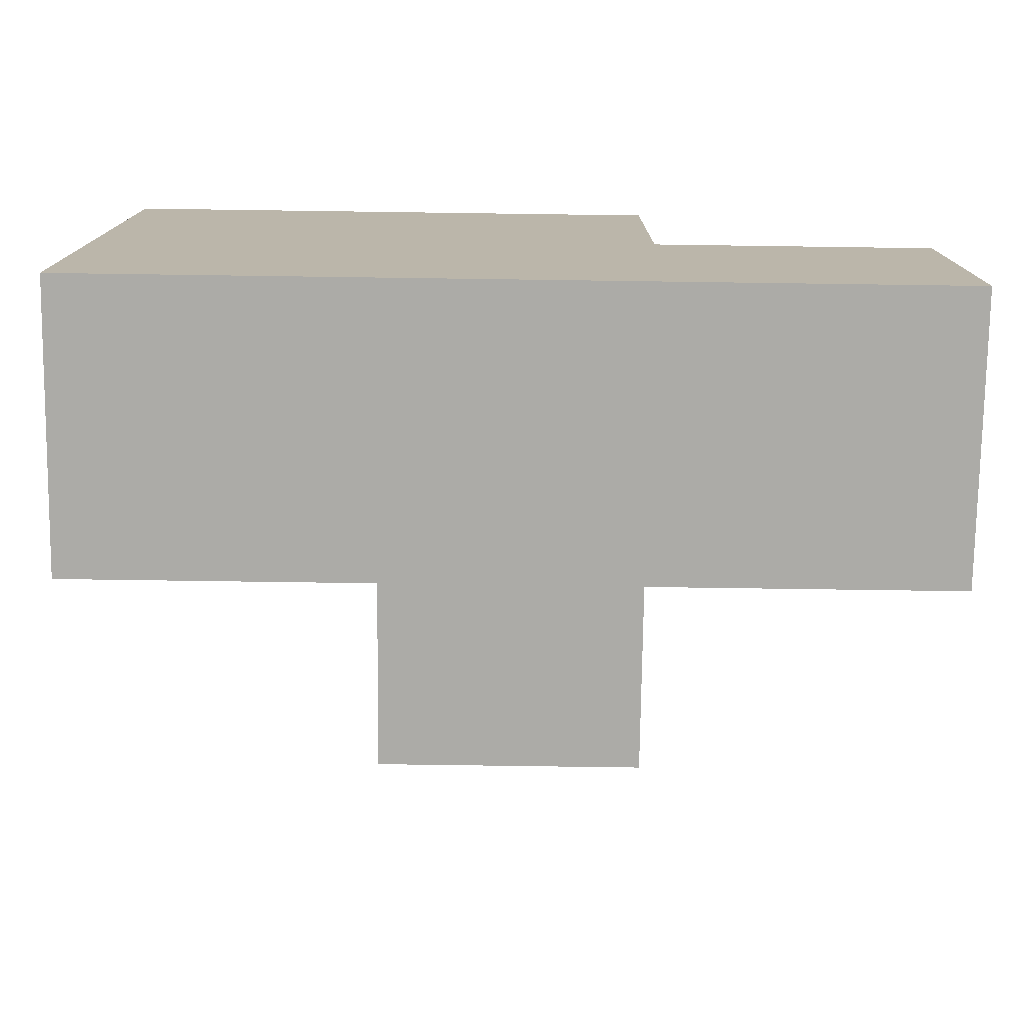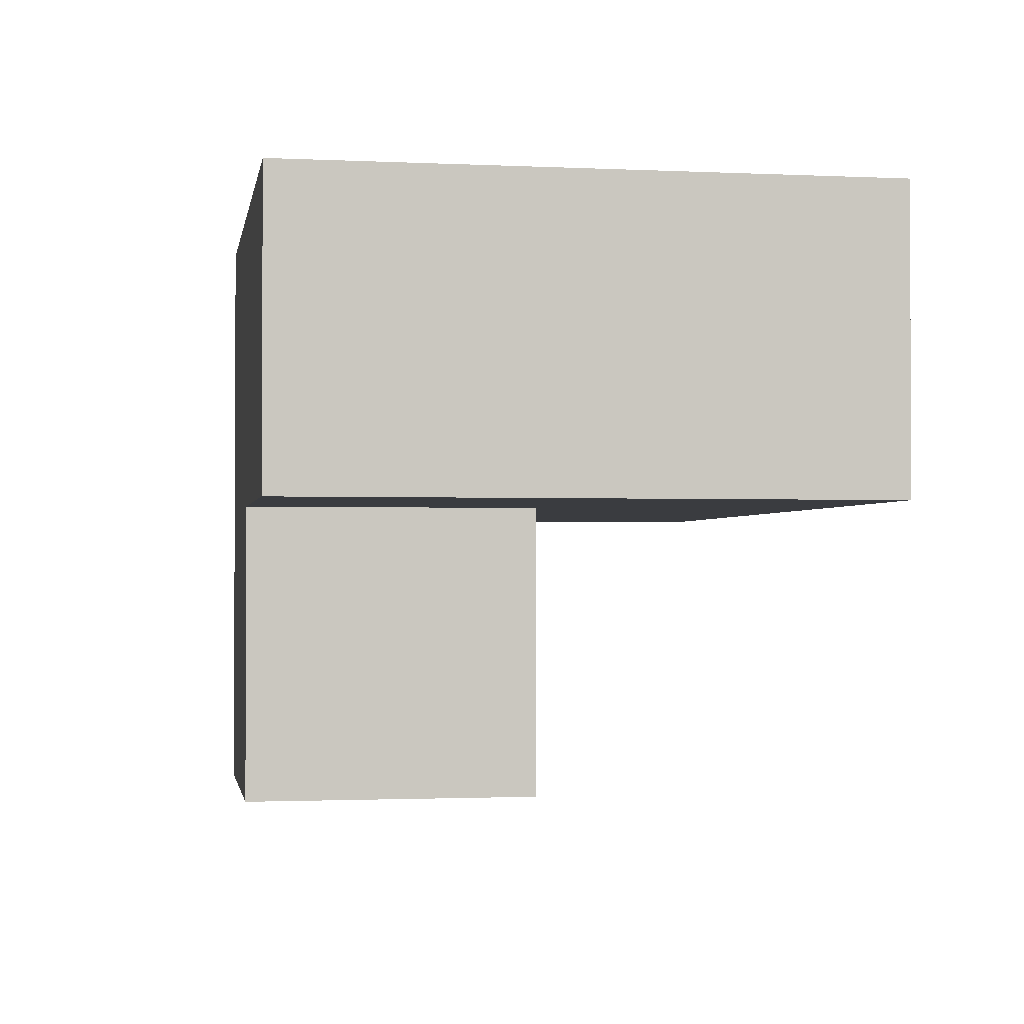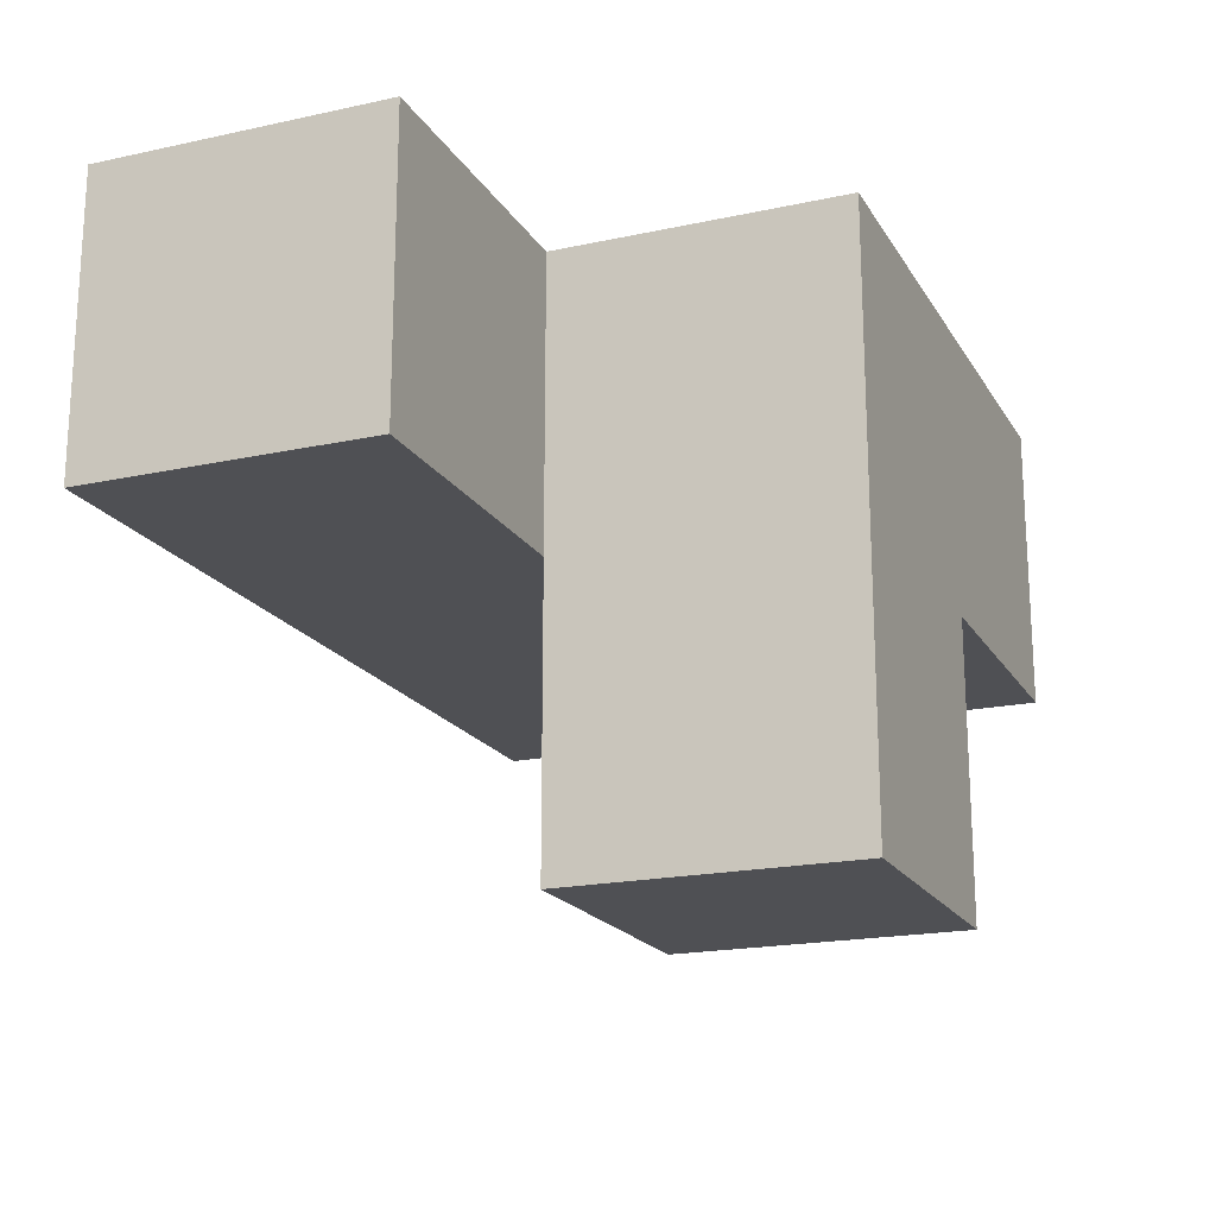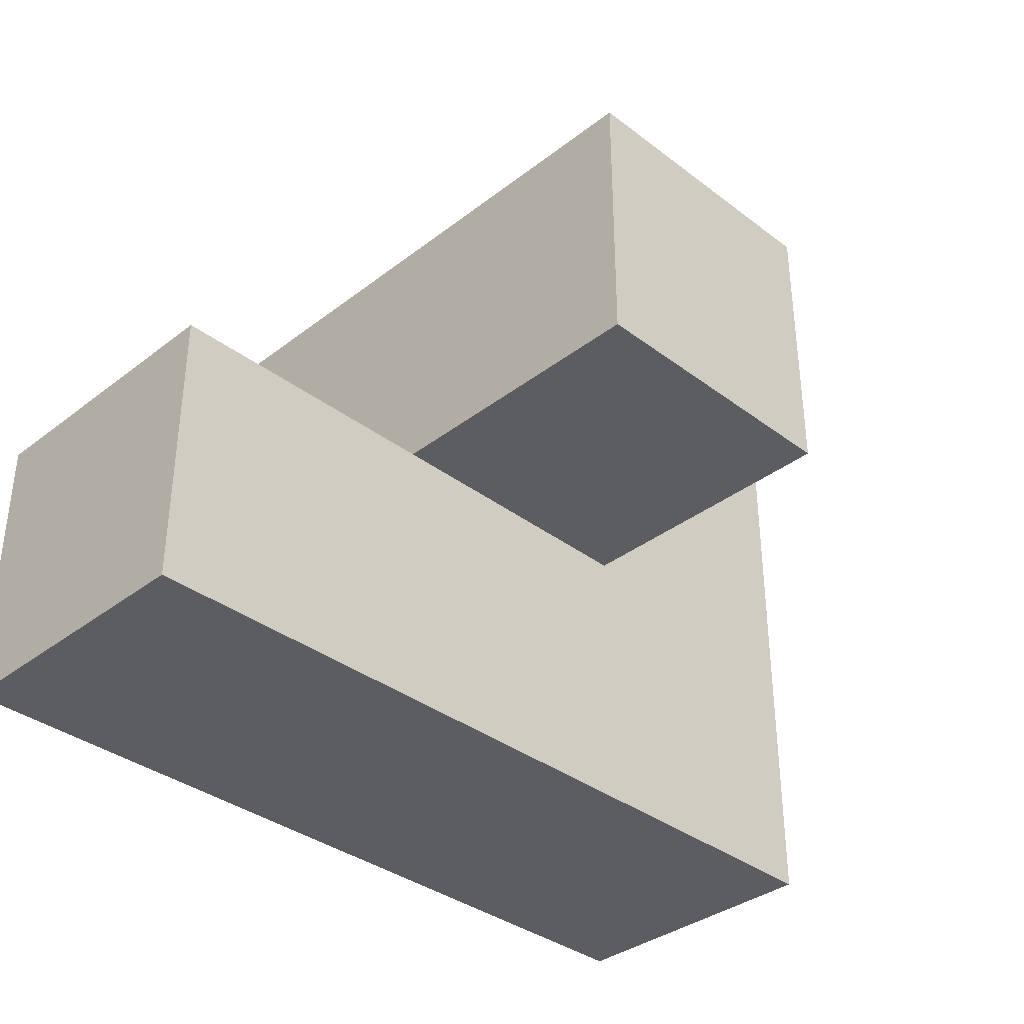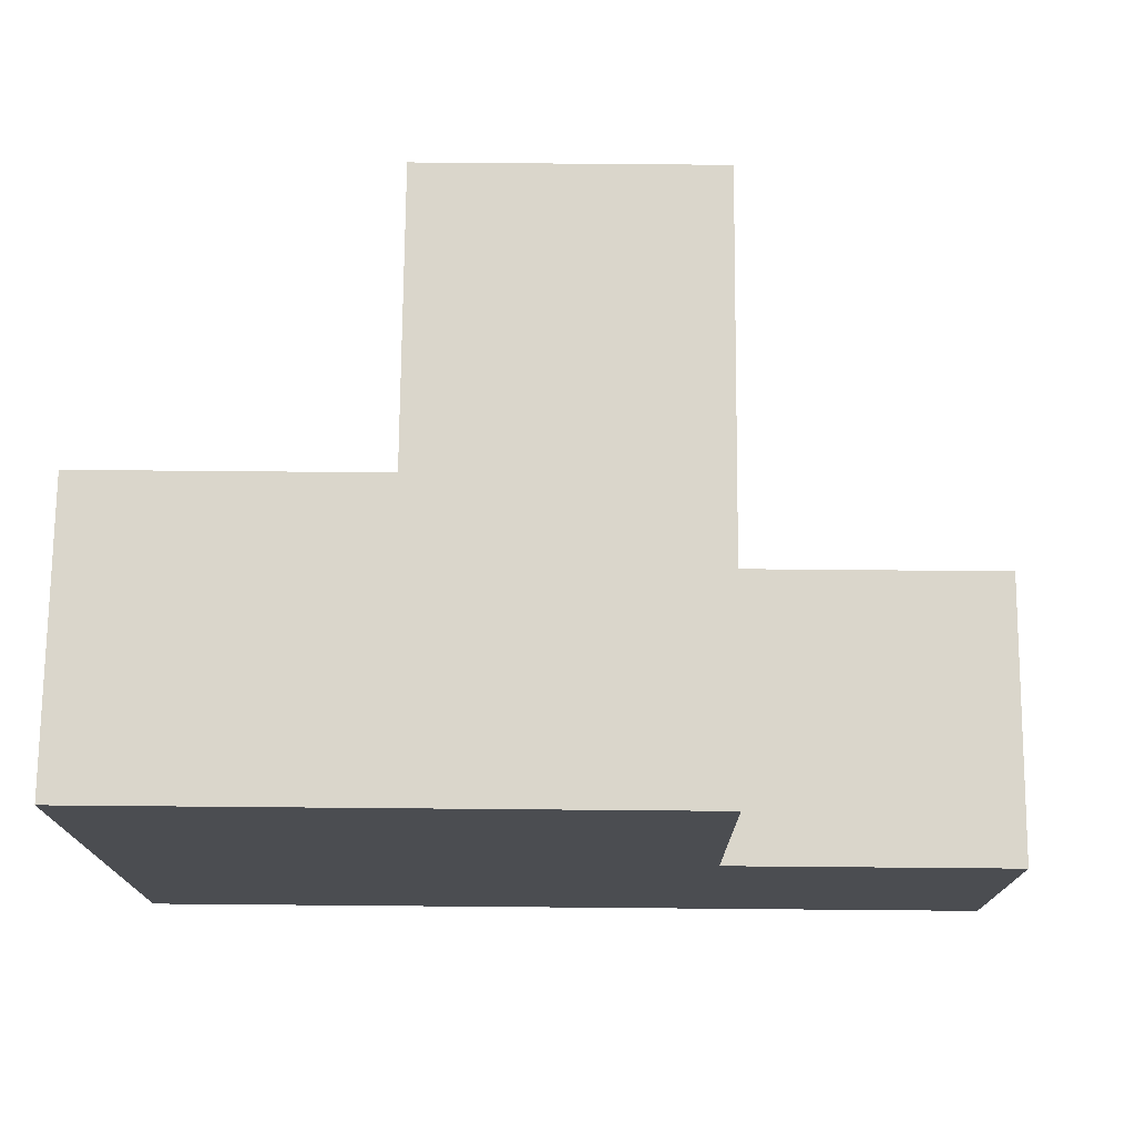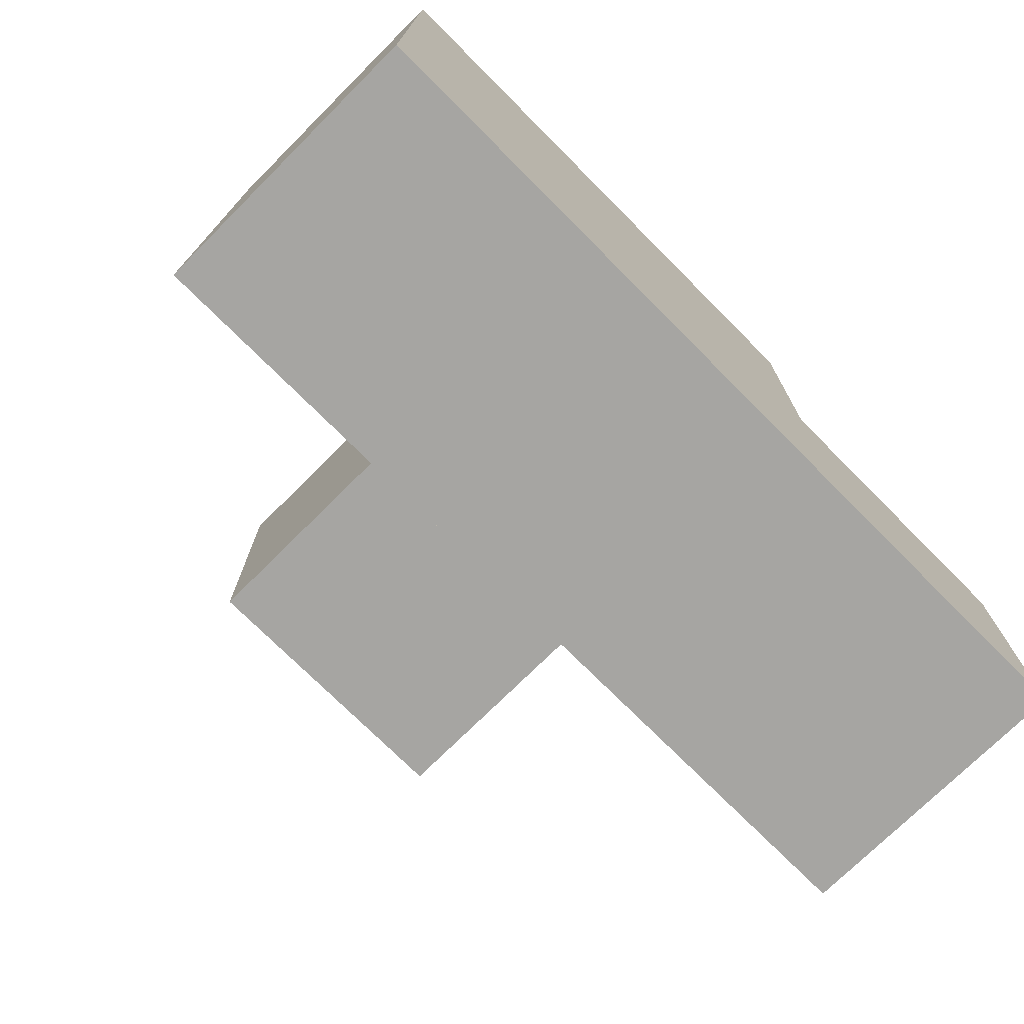
<metadata>
{"format":"obj","ext":"obj","renderer":"f3d","projection":"perspective","resolution":1024,"background":"white","views":[{"elev":-76.2,"azim":-0.8,"up":"+Y"},{"elev":-1.6,"azim":-99.6,"up":"+Z"},{"elev":-19.1,"azim":112.3,"up":"+Z"},{"elev":-35.9,"azim":135.2,"up":"+Y"},{"elev":74.0,"azim":0.5,"up":"+Y"},{"elev":-73.8,"azim":-45.1,"up":"+Y"}]}
</metadata>
<code>
v 2.004 2 1.993
v 3.984 2 1.003
v 2.994 2 1.003
v 1.014 2 1.993
v 2.994 1.01 1.993
v 2.994 2.99 1.993
v 3.984 1.01 1.993
v 2.004 2.99 0.01269
v 2.004 1.01 1.993
v 2.004 2 1.003
v 2.994 1.01 1.003
v 2.994 2 0.01269
v 1.014 2 1.003
v 2.994 2.99 1.003
v 1.014 2.99 1.993
v 2.004 2.99 1.993
v 3.984 1.01 1.003
v 1.014 1.01 1.993
v 2.004 2 0.01269
v 3.984 2 1.993
v 2.004 1.01 1.003
v 2.994 2 1.993
v 1.014 2.99 1.003
v 2.994 2.99 0.01269
v 2.004 2.99 1.003
v 1.014 1.01 1.003
f 1 22 16
f 6 16 22
f 14 25 6
f 16 6 25
f 3 14 22
f 6 22 14
f 10 13 25
f 23 25 13
f 4 1 15
f 16 15 1
f 25 23 16
f 15 16 23
f 23 13 15
f 4 15 13
f 11 21 3
f 10 3 21
f 9 5 1
f 22 1 5
f 21 11 9
f 5 9 11
f 12 19 24
f 8 24 19
f 19 12 10
f 3 10 12
f 24 8 14
f 25 14 8
f 8 19 25
f 10 25 19
f 12 24 3
f 14 3 24
f 17 11 2
f 3 2 11
f 5 7 22
f 20 22 7
f 11 17 5
f 7 5 17
f 2 3 20
f 22 20 3
f 17 2 7
f 20 7 2
f 21 26 10
f 13 10 26
f 18 9 4
f 1 4 9
f 26 21 18
f 9 18 21
f 13 26 4
f 18 4 26

</code>
